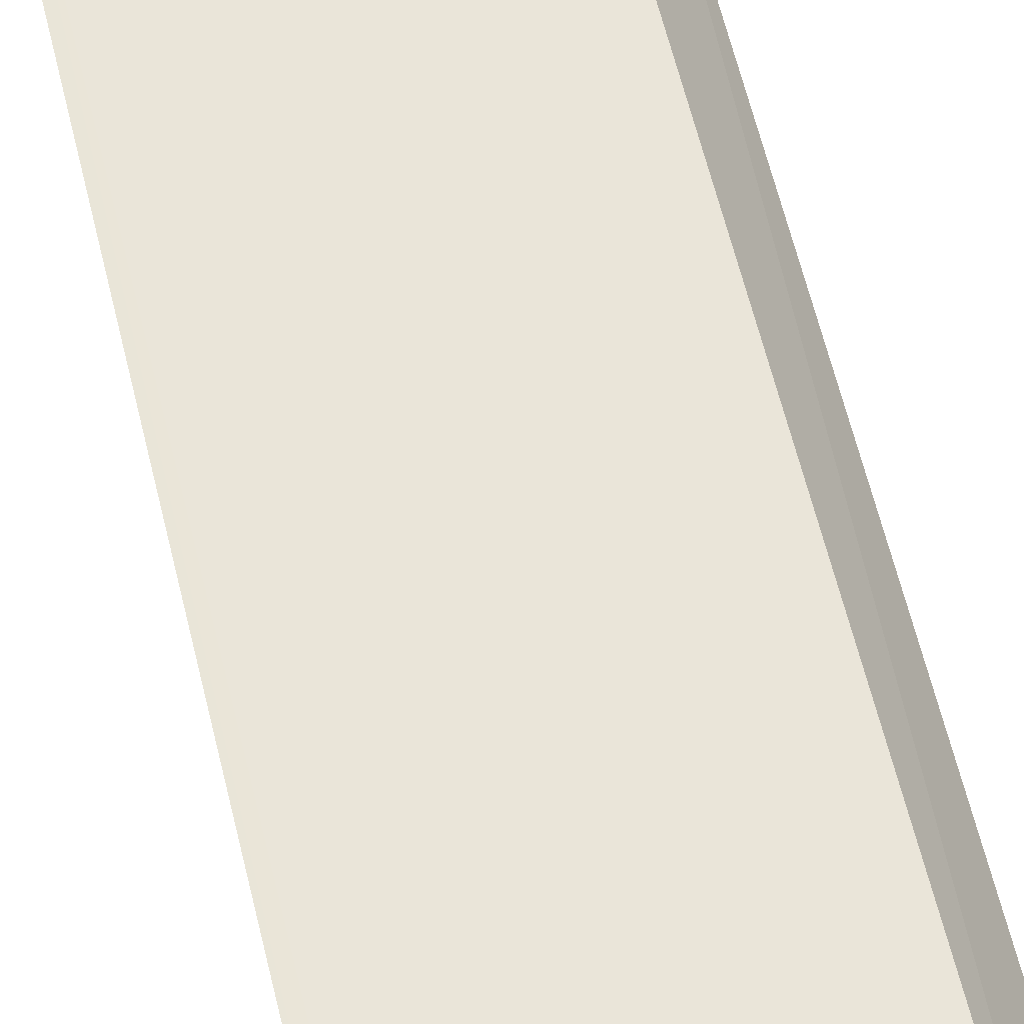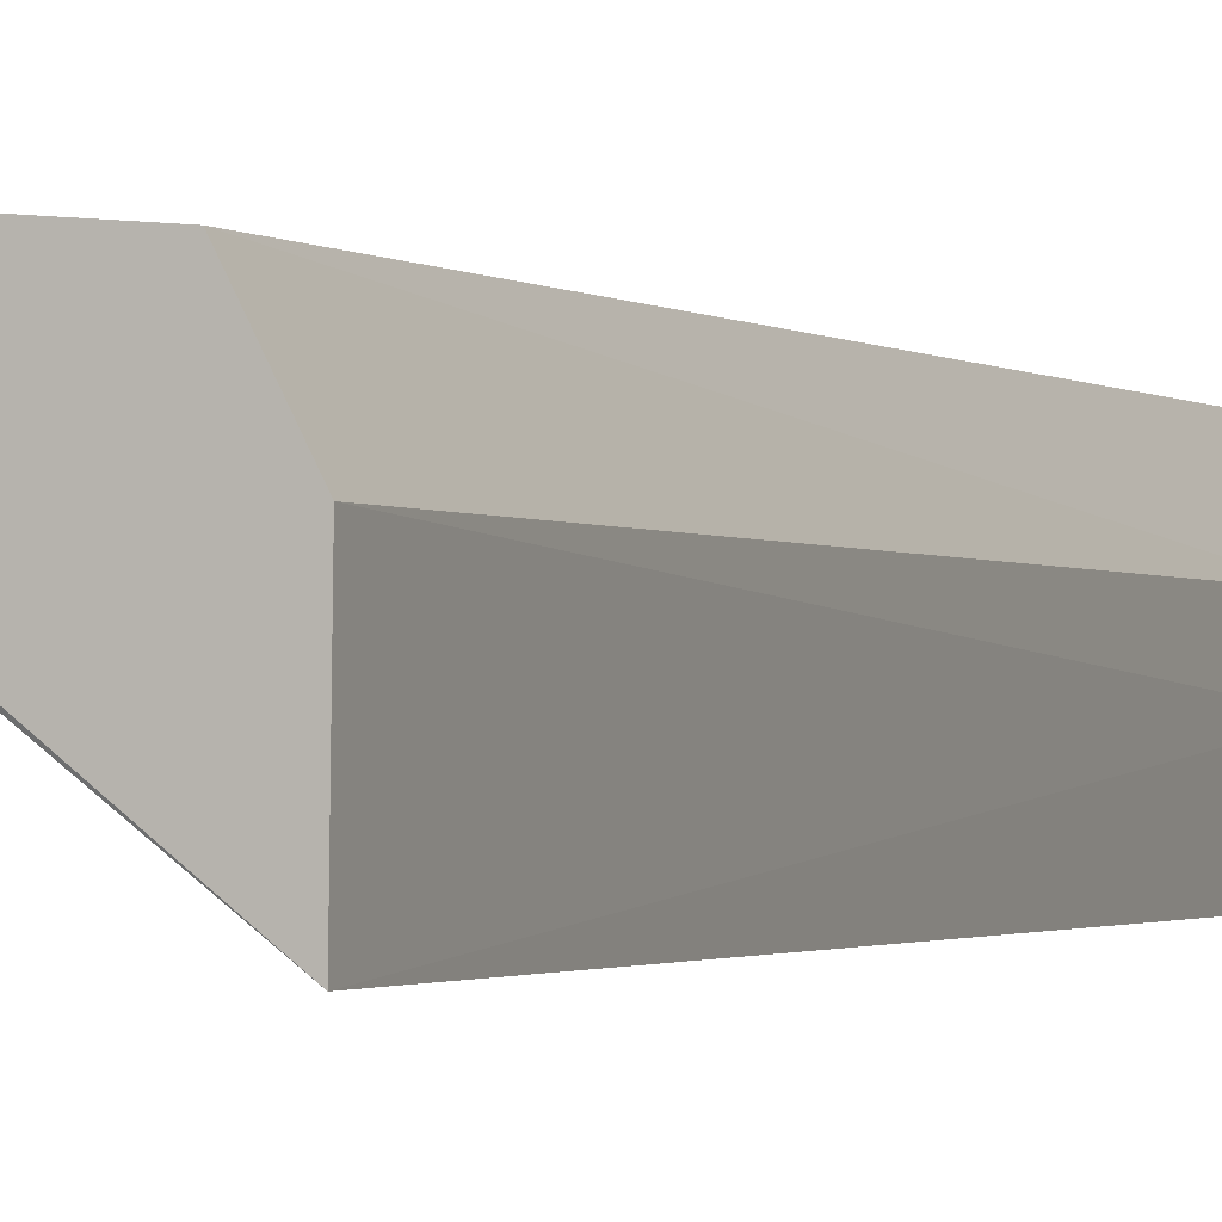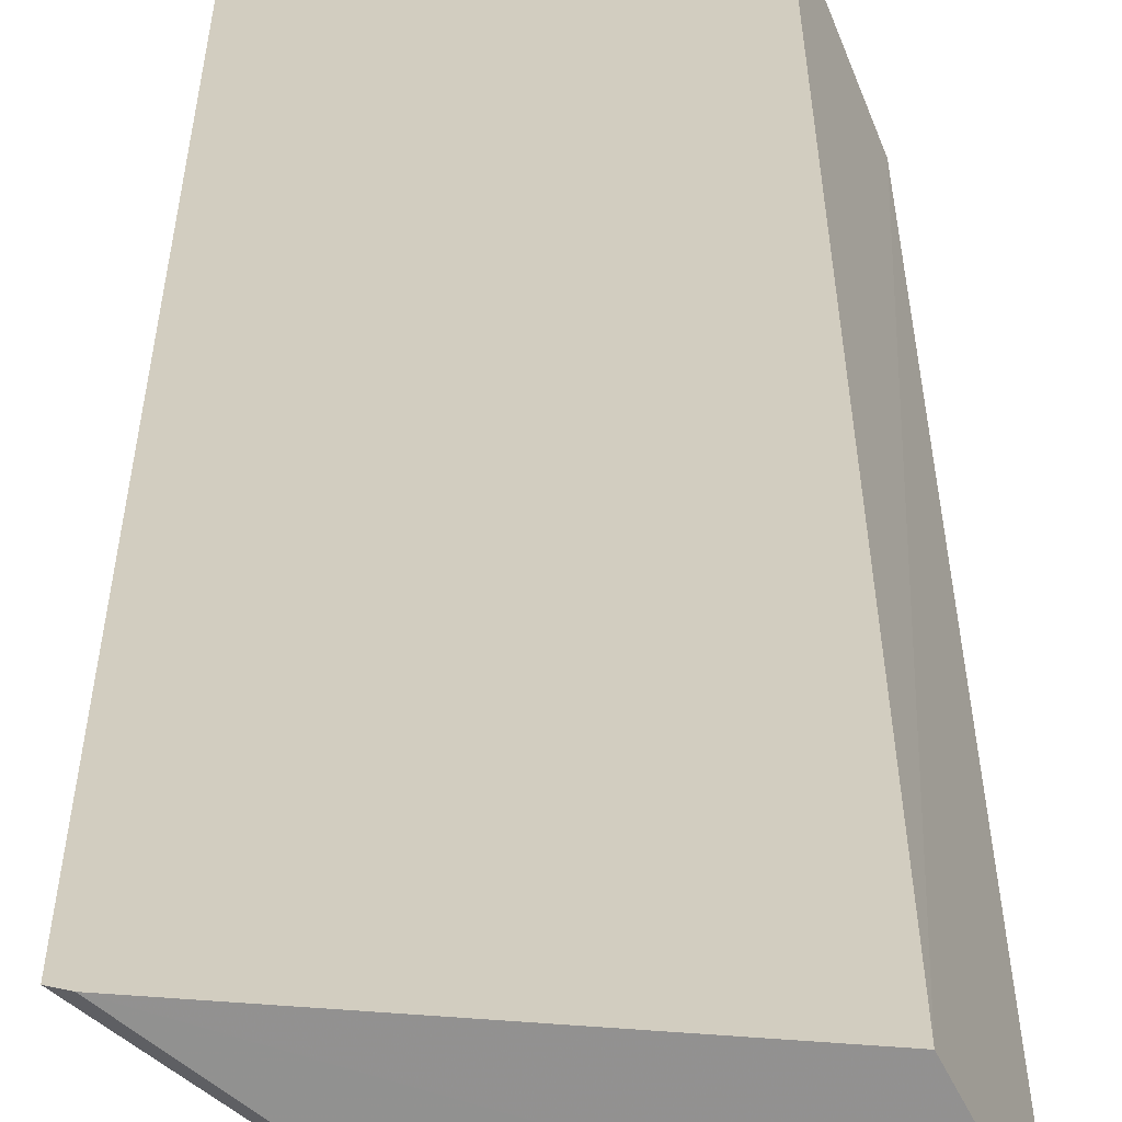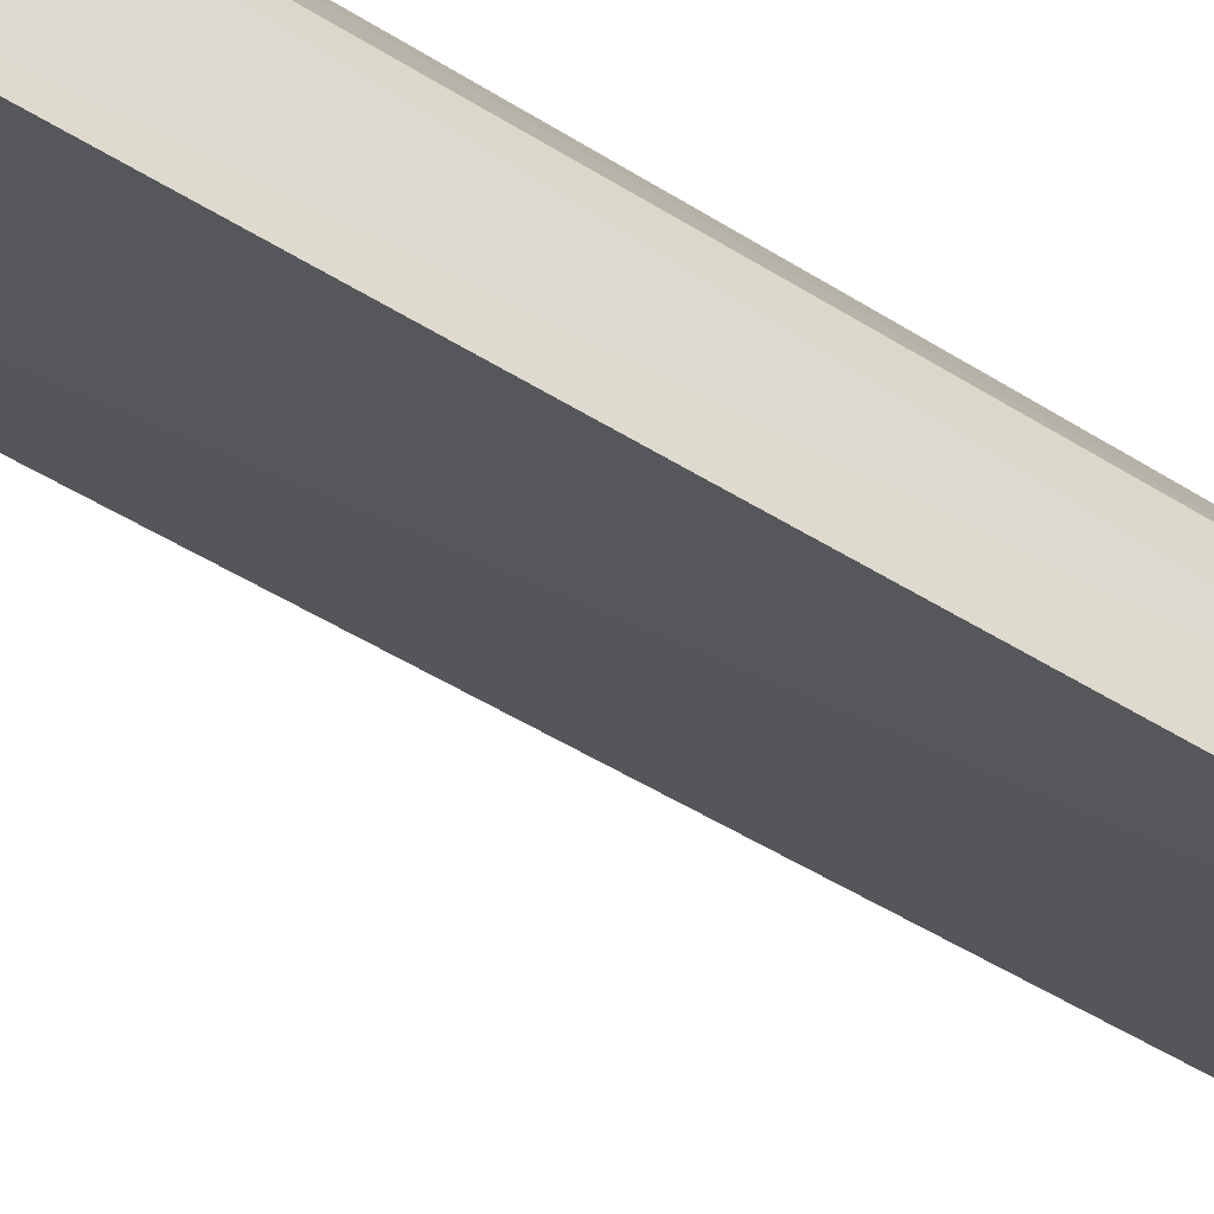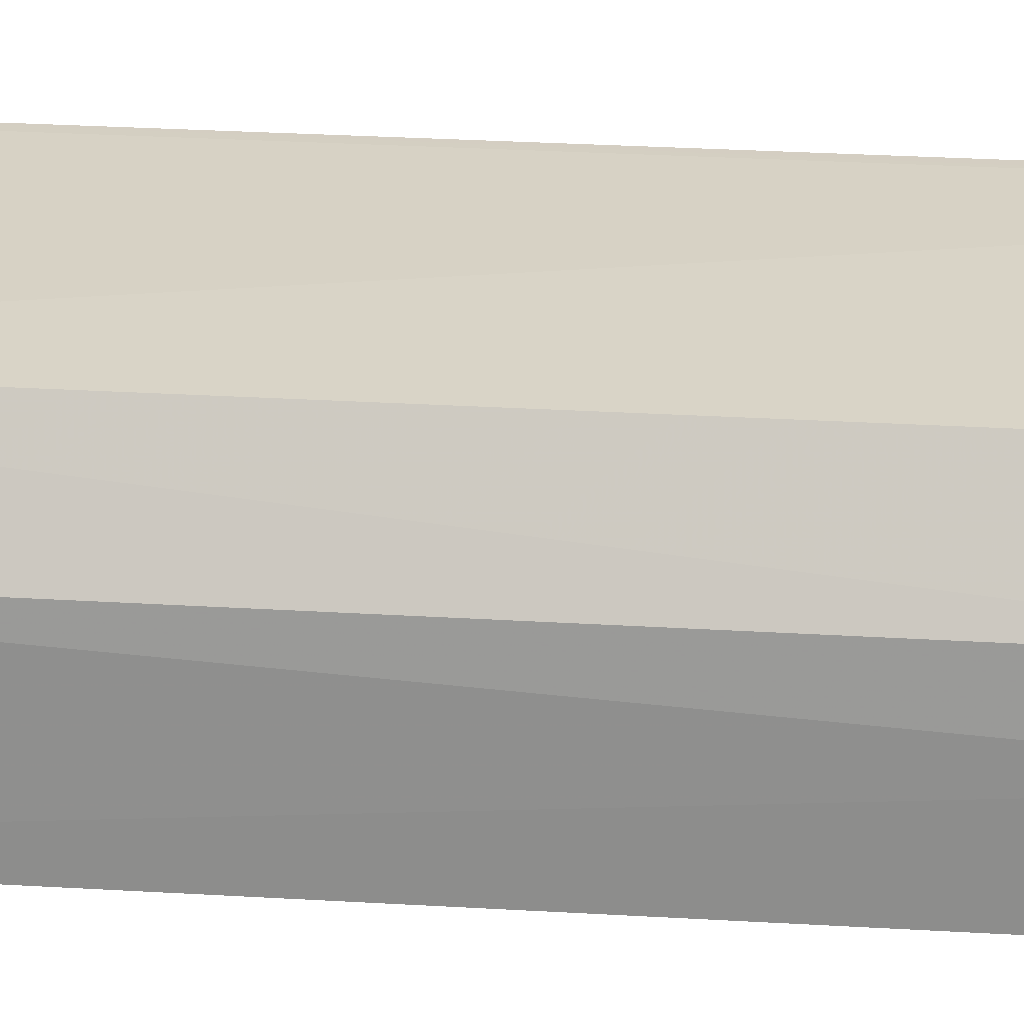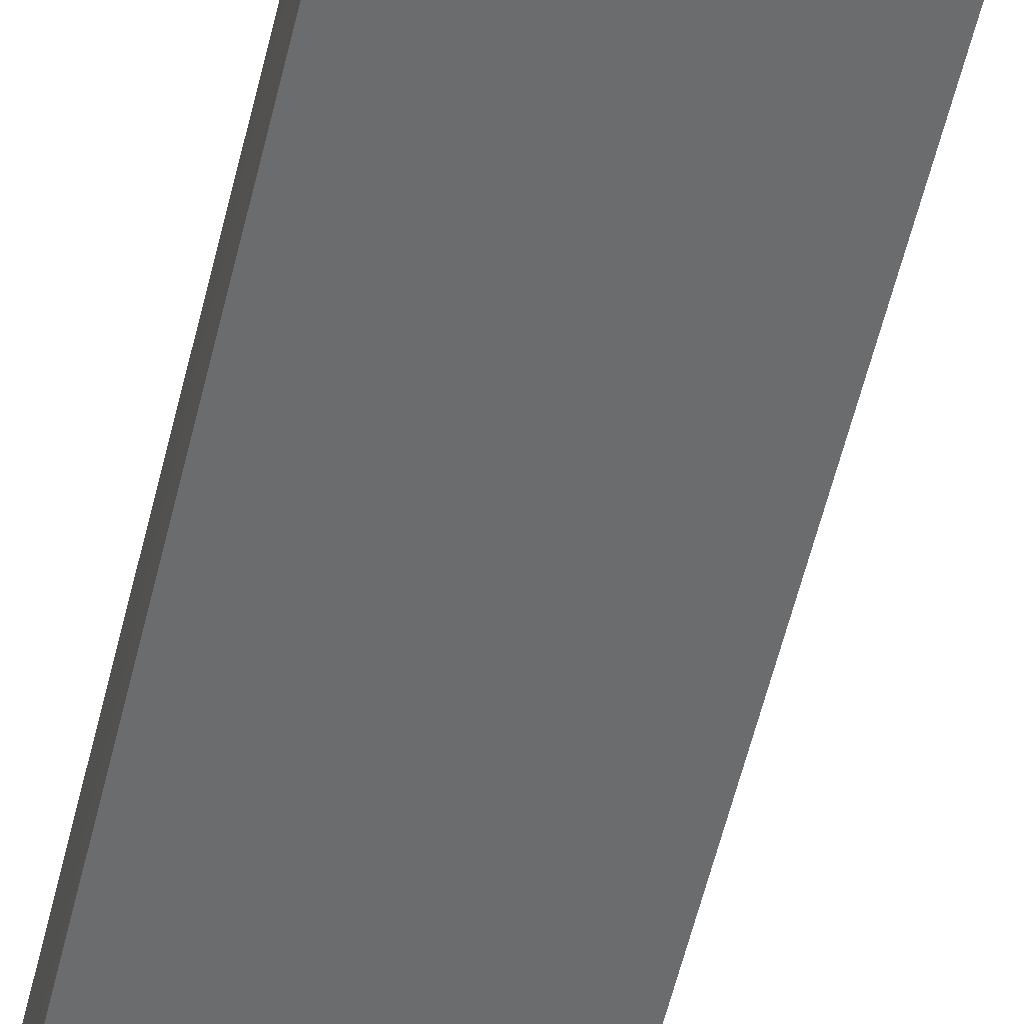
<metadata>
{"format":"obj","ext":"obj","renderer":"f3d","projection":"perspective","resolution":1024,"background":"white","views":[{"elev":61.5,"azim":-13.3,"up":"+Y"},{"elev":-1.0,"azim":22.3,"up":"+Y"},{"elev":24.1,"azim":0.2,"up":"+Y"},{"elev":-48.2,"azim":54.9,"up":"+Y"},{"elev":23.0,"azim":96.0,"up":"+Y"},{"elev":-60.9,"azim":166.2,"up":"+Y"}]}
</metadata>
<code>
v 0.07013 0.009711 0.1316
v 0.07155 0.001792 0.1316
v 0.07141 0.001652 0.08824
v 0.06 0.01041 0.08823
v 0.06 0.01052 0.1316
v 0.06977 0.009482 0.08823
v 0.07162 0.006827 0.1316
v 0.0604 0.0105 0.1318
v 0.06035 0.01039 0.08817
v 0.07152 0.004655 0.09403
v 0.07141 0.006623 0.09403
f 5 3 2
f 5 4 3
f 8 5 2
f 8 7 1
f 8 2 7
f 9 6 3
f 9 3 4
f 9 1 6
f 9 8 1
f 9 4 5
f 9 5 8
f 10 7 2
f 10 2 3
f 11 6 1
f 11 1 7
f 11 7 10
f 11 10 3
f 11 3 6

</code>
